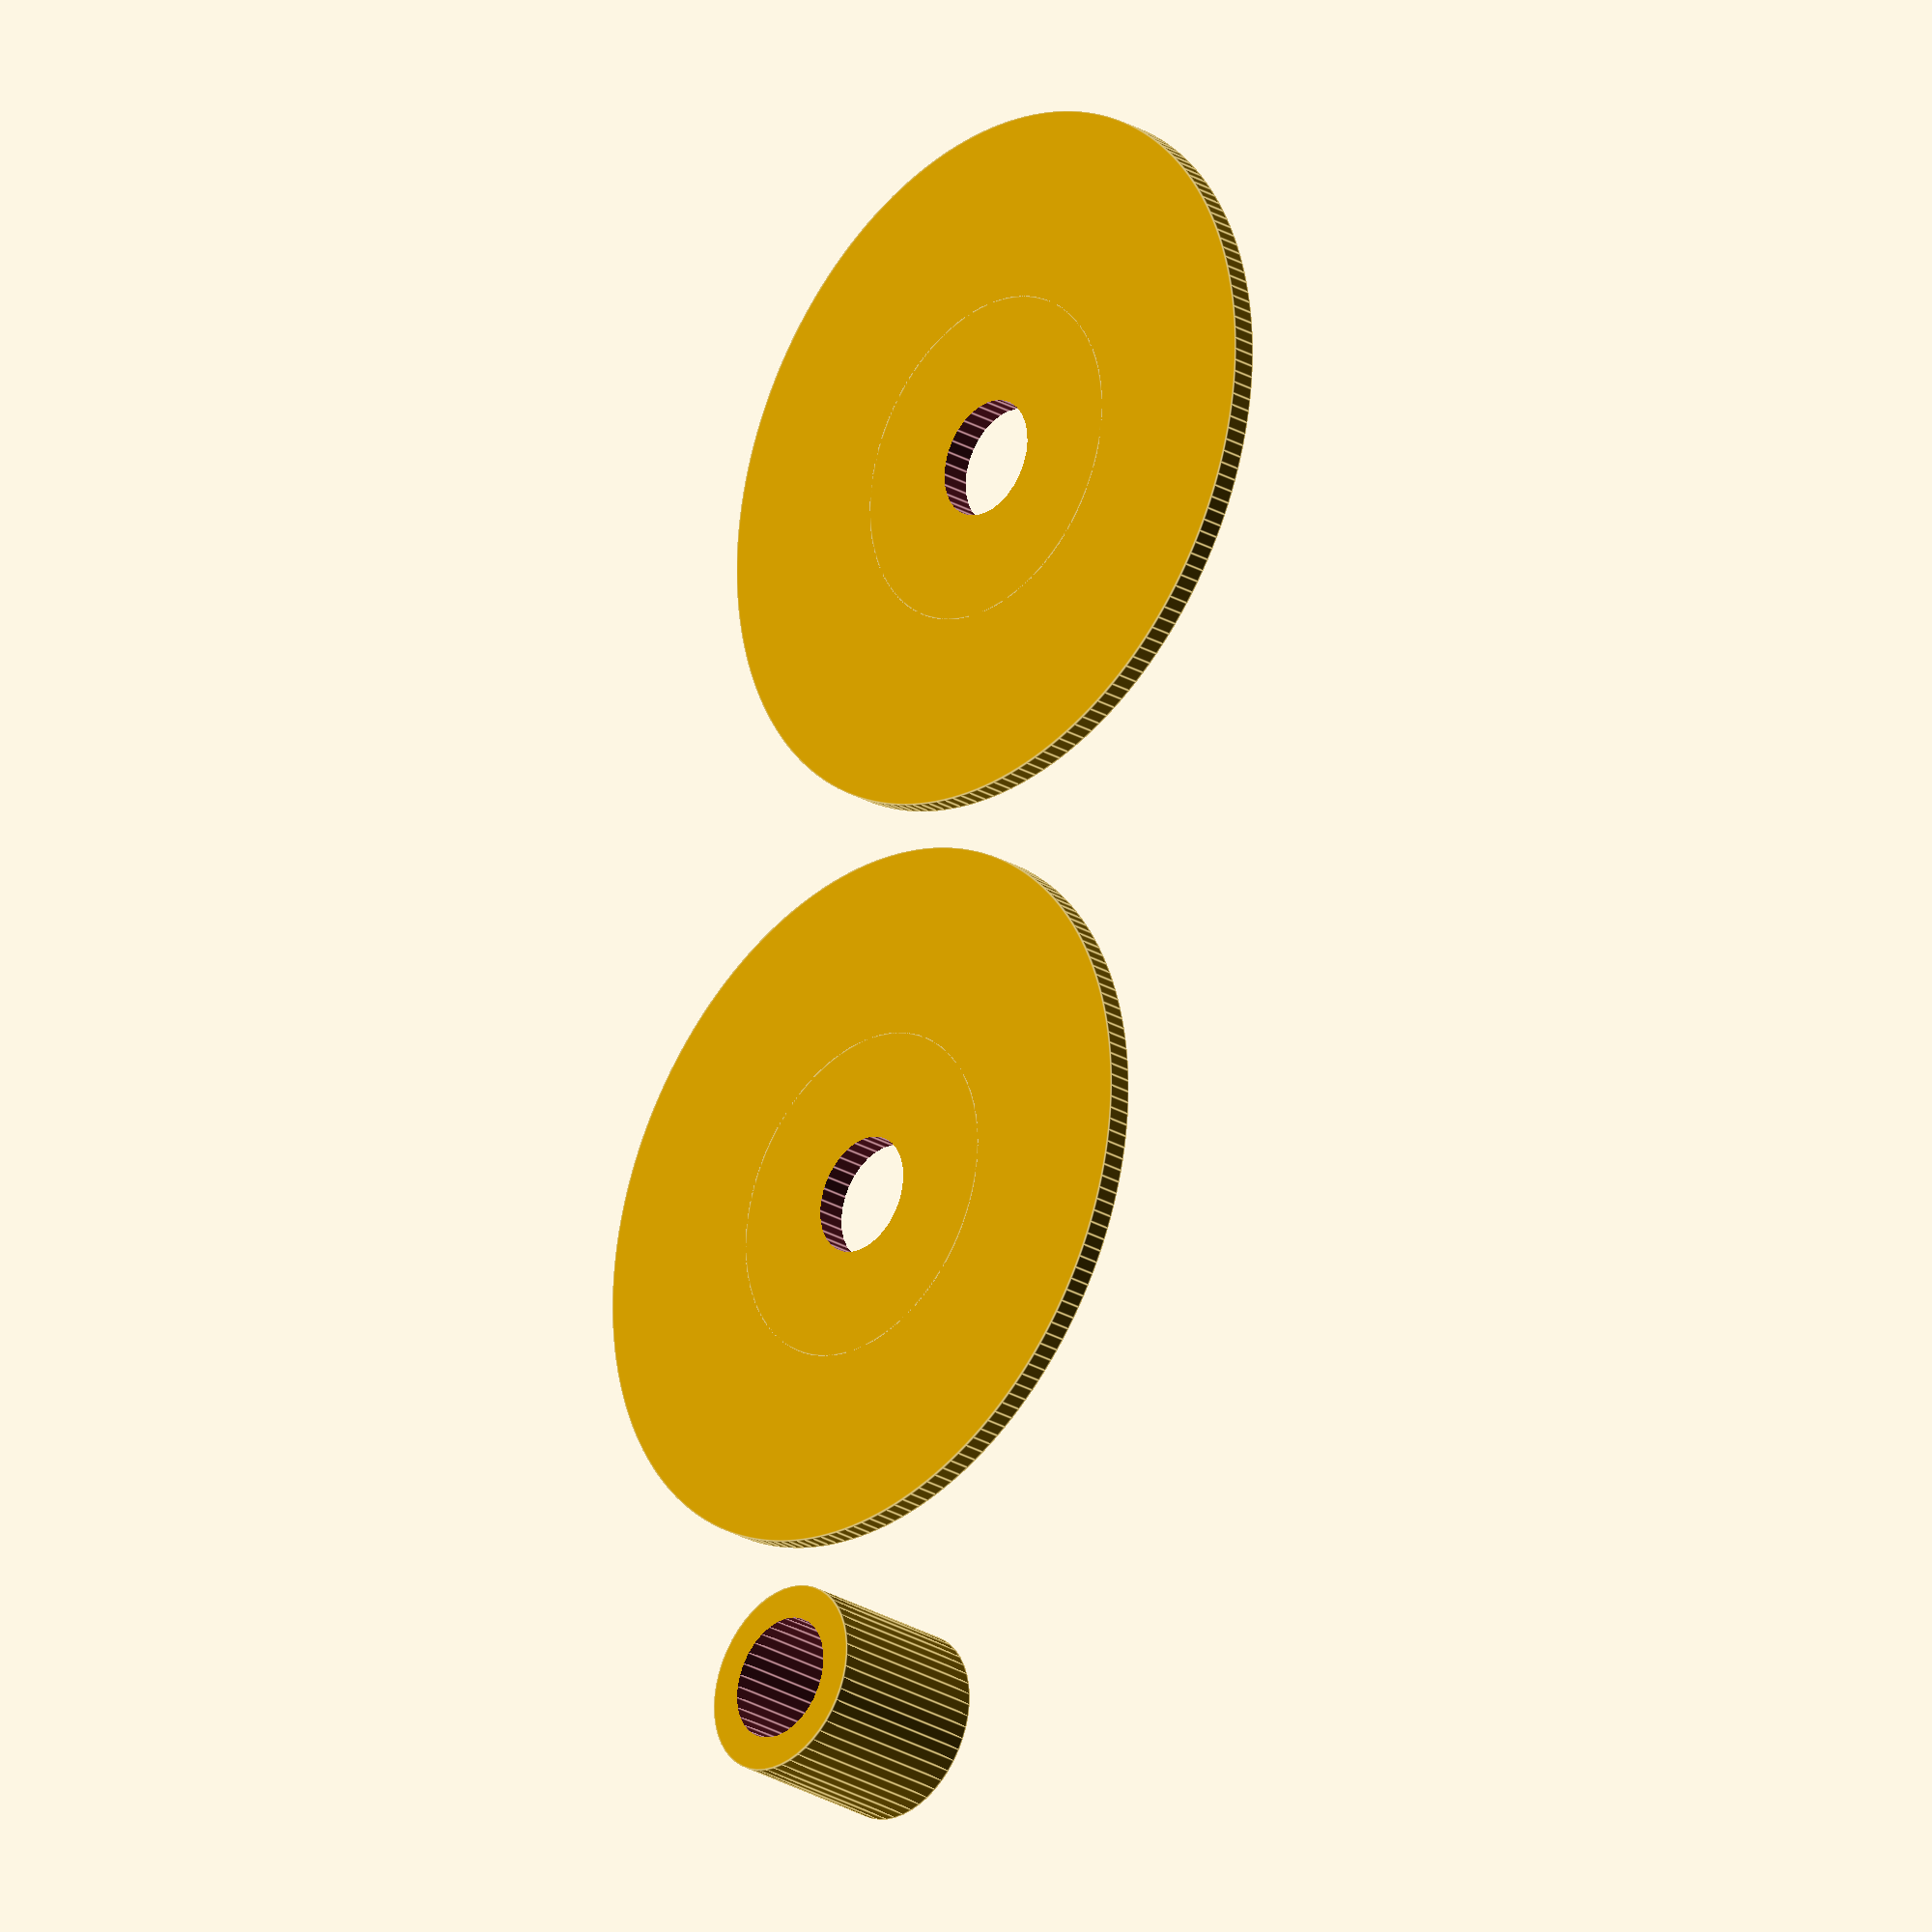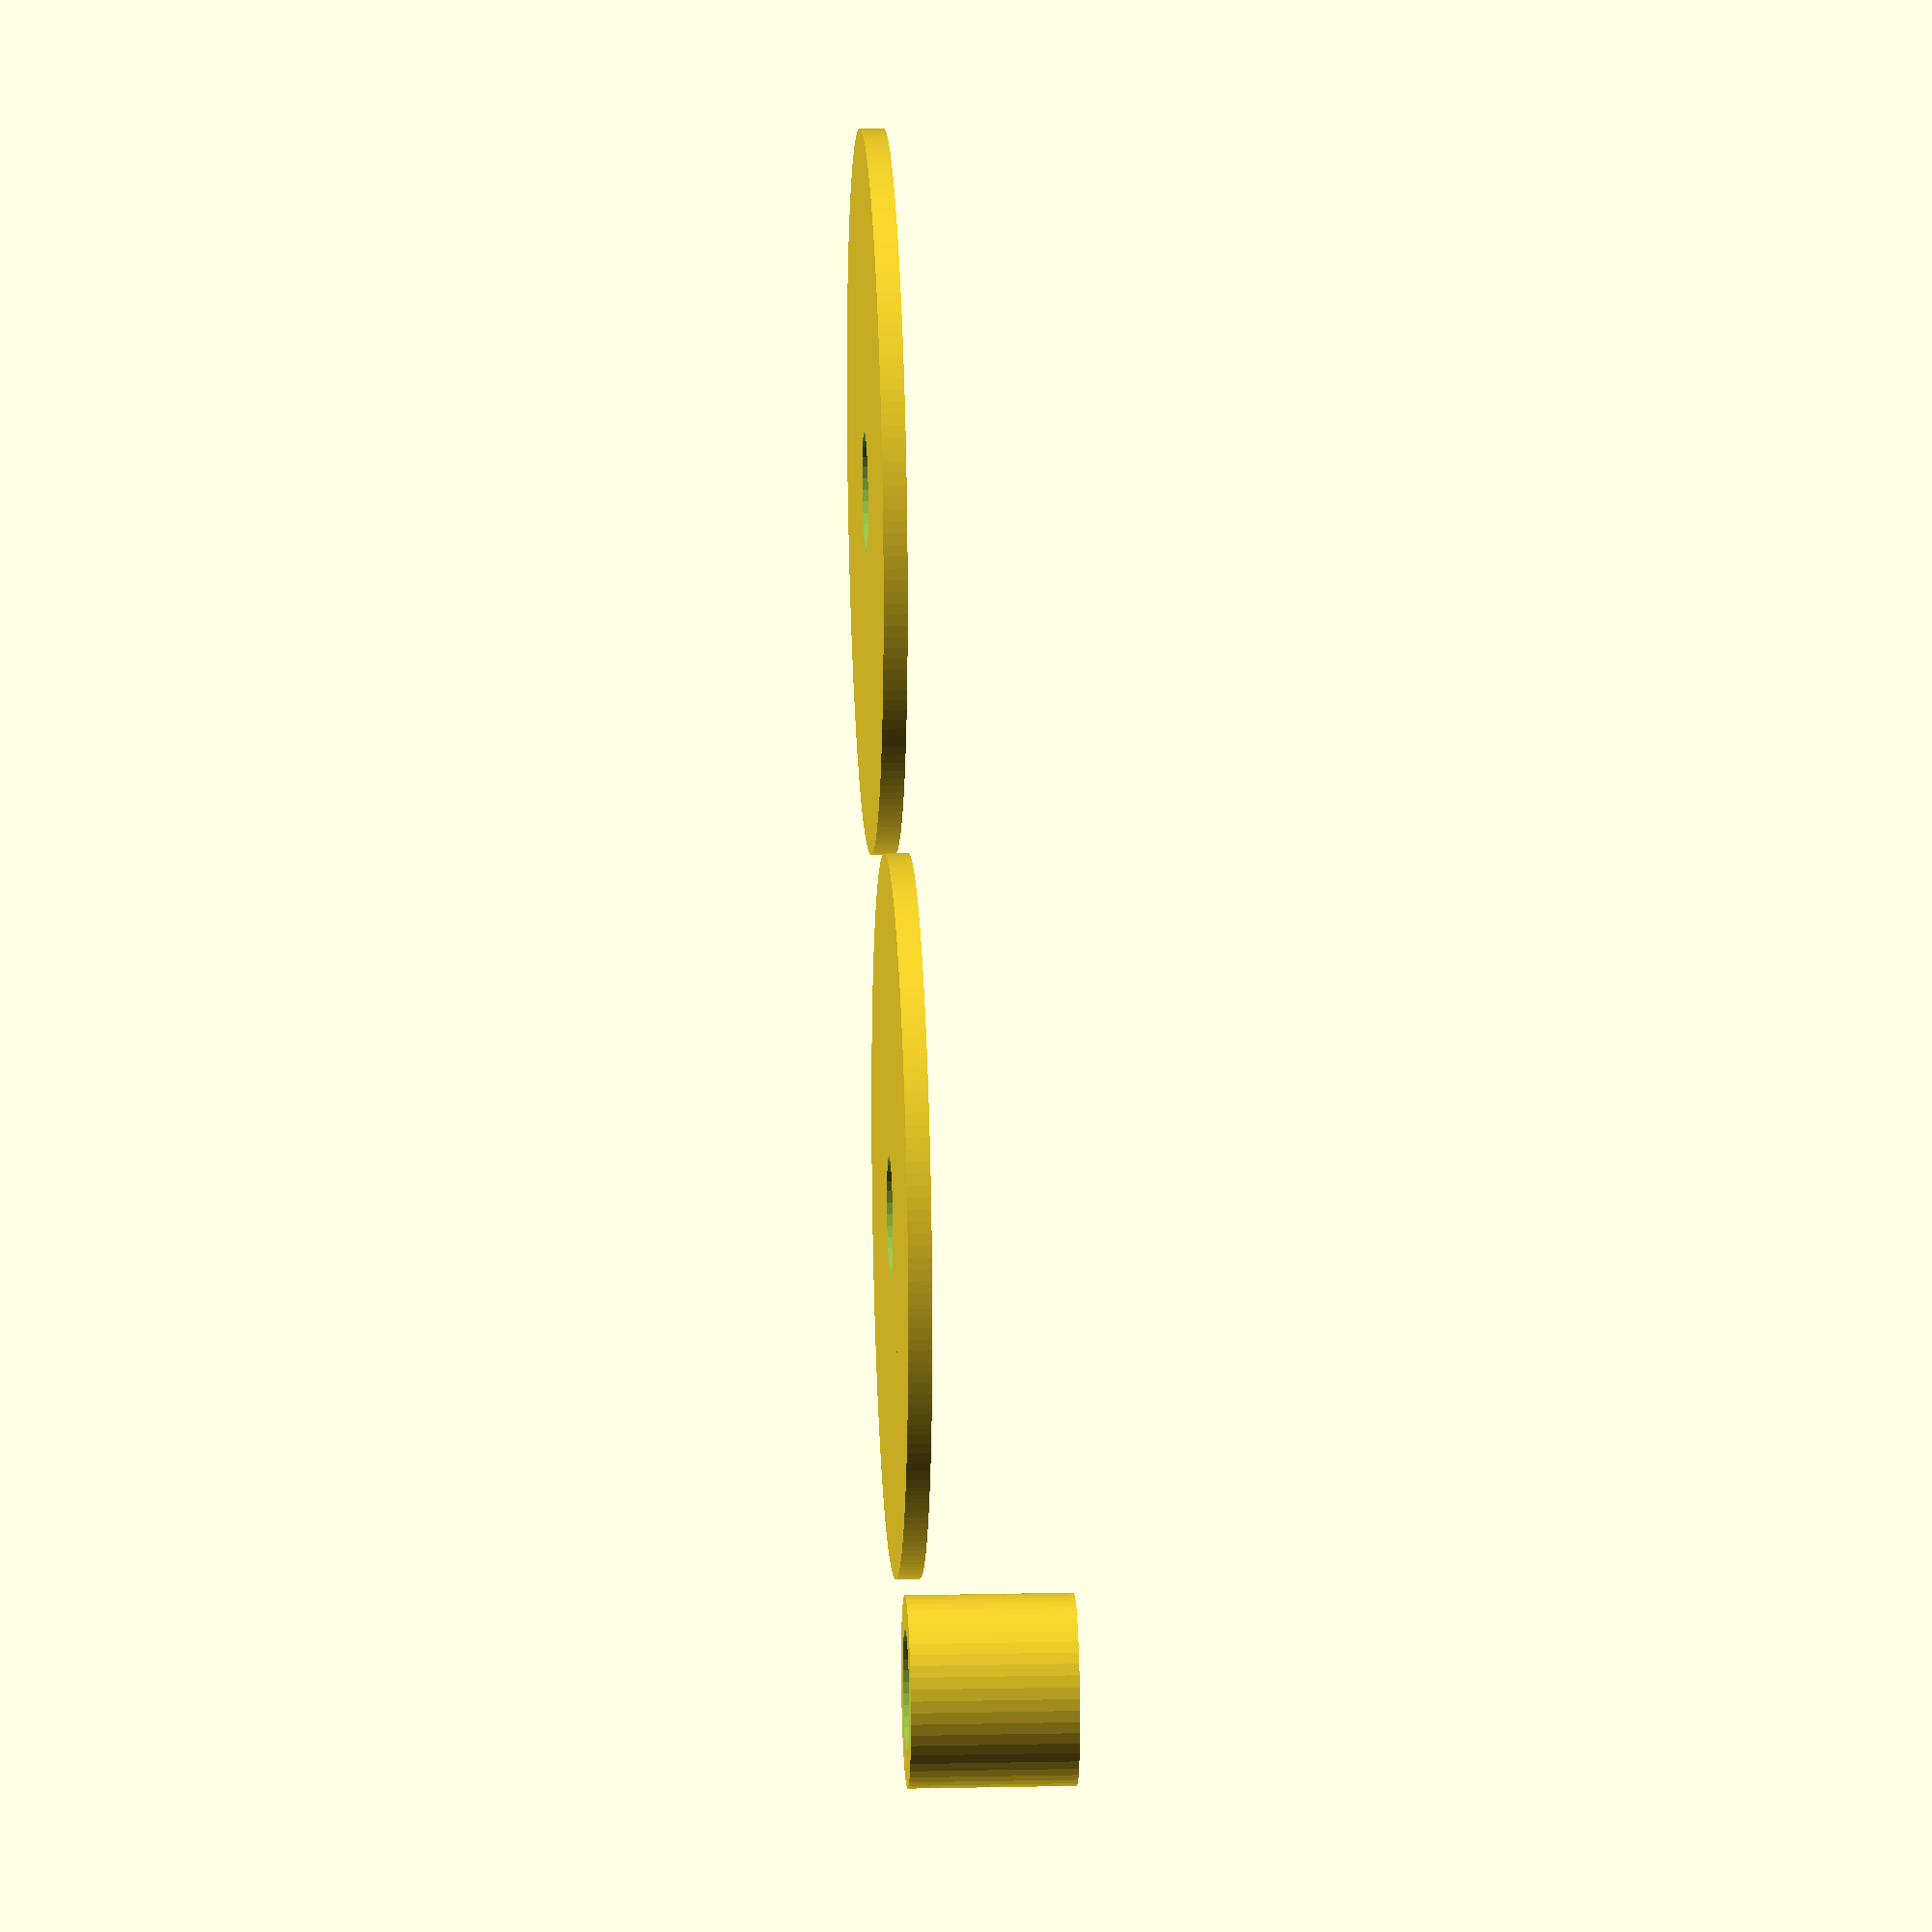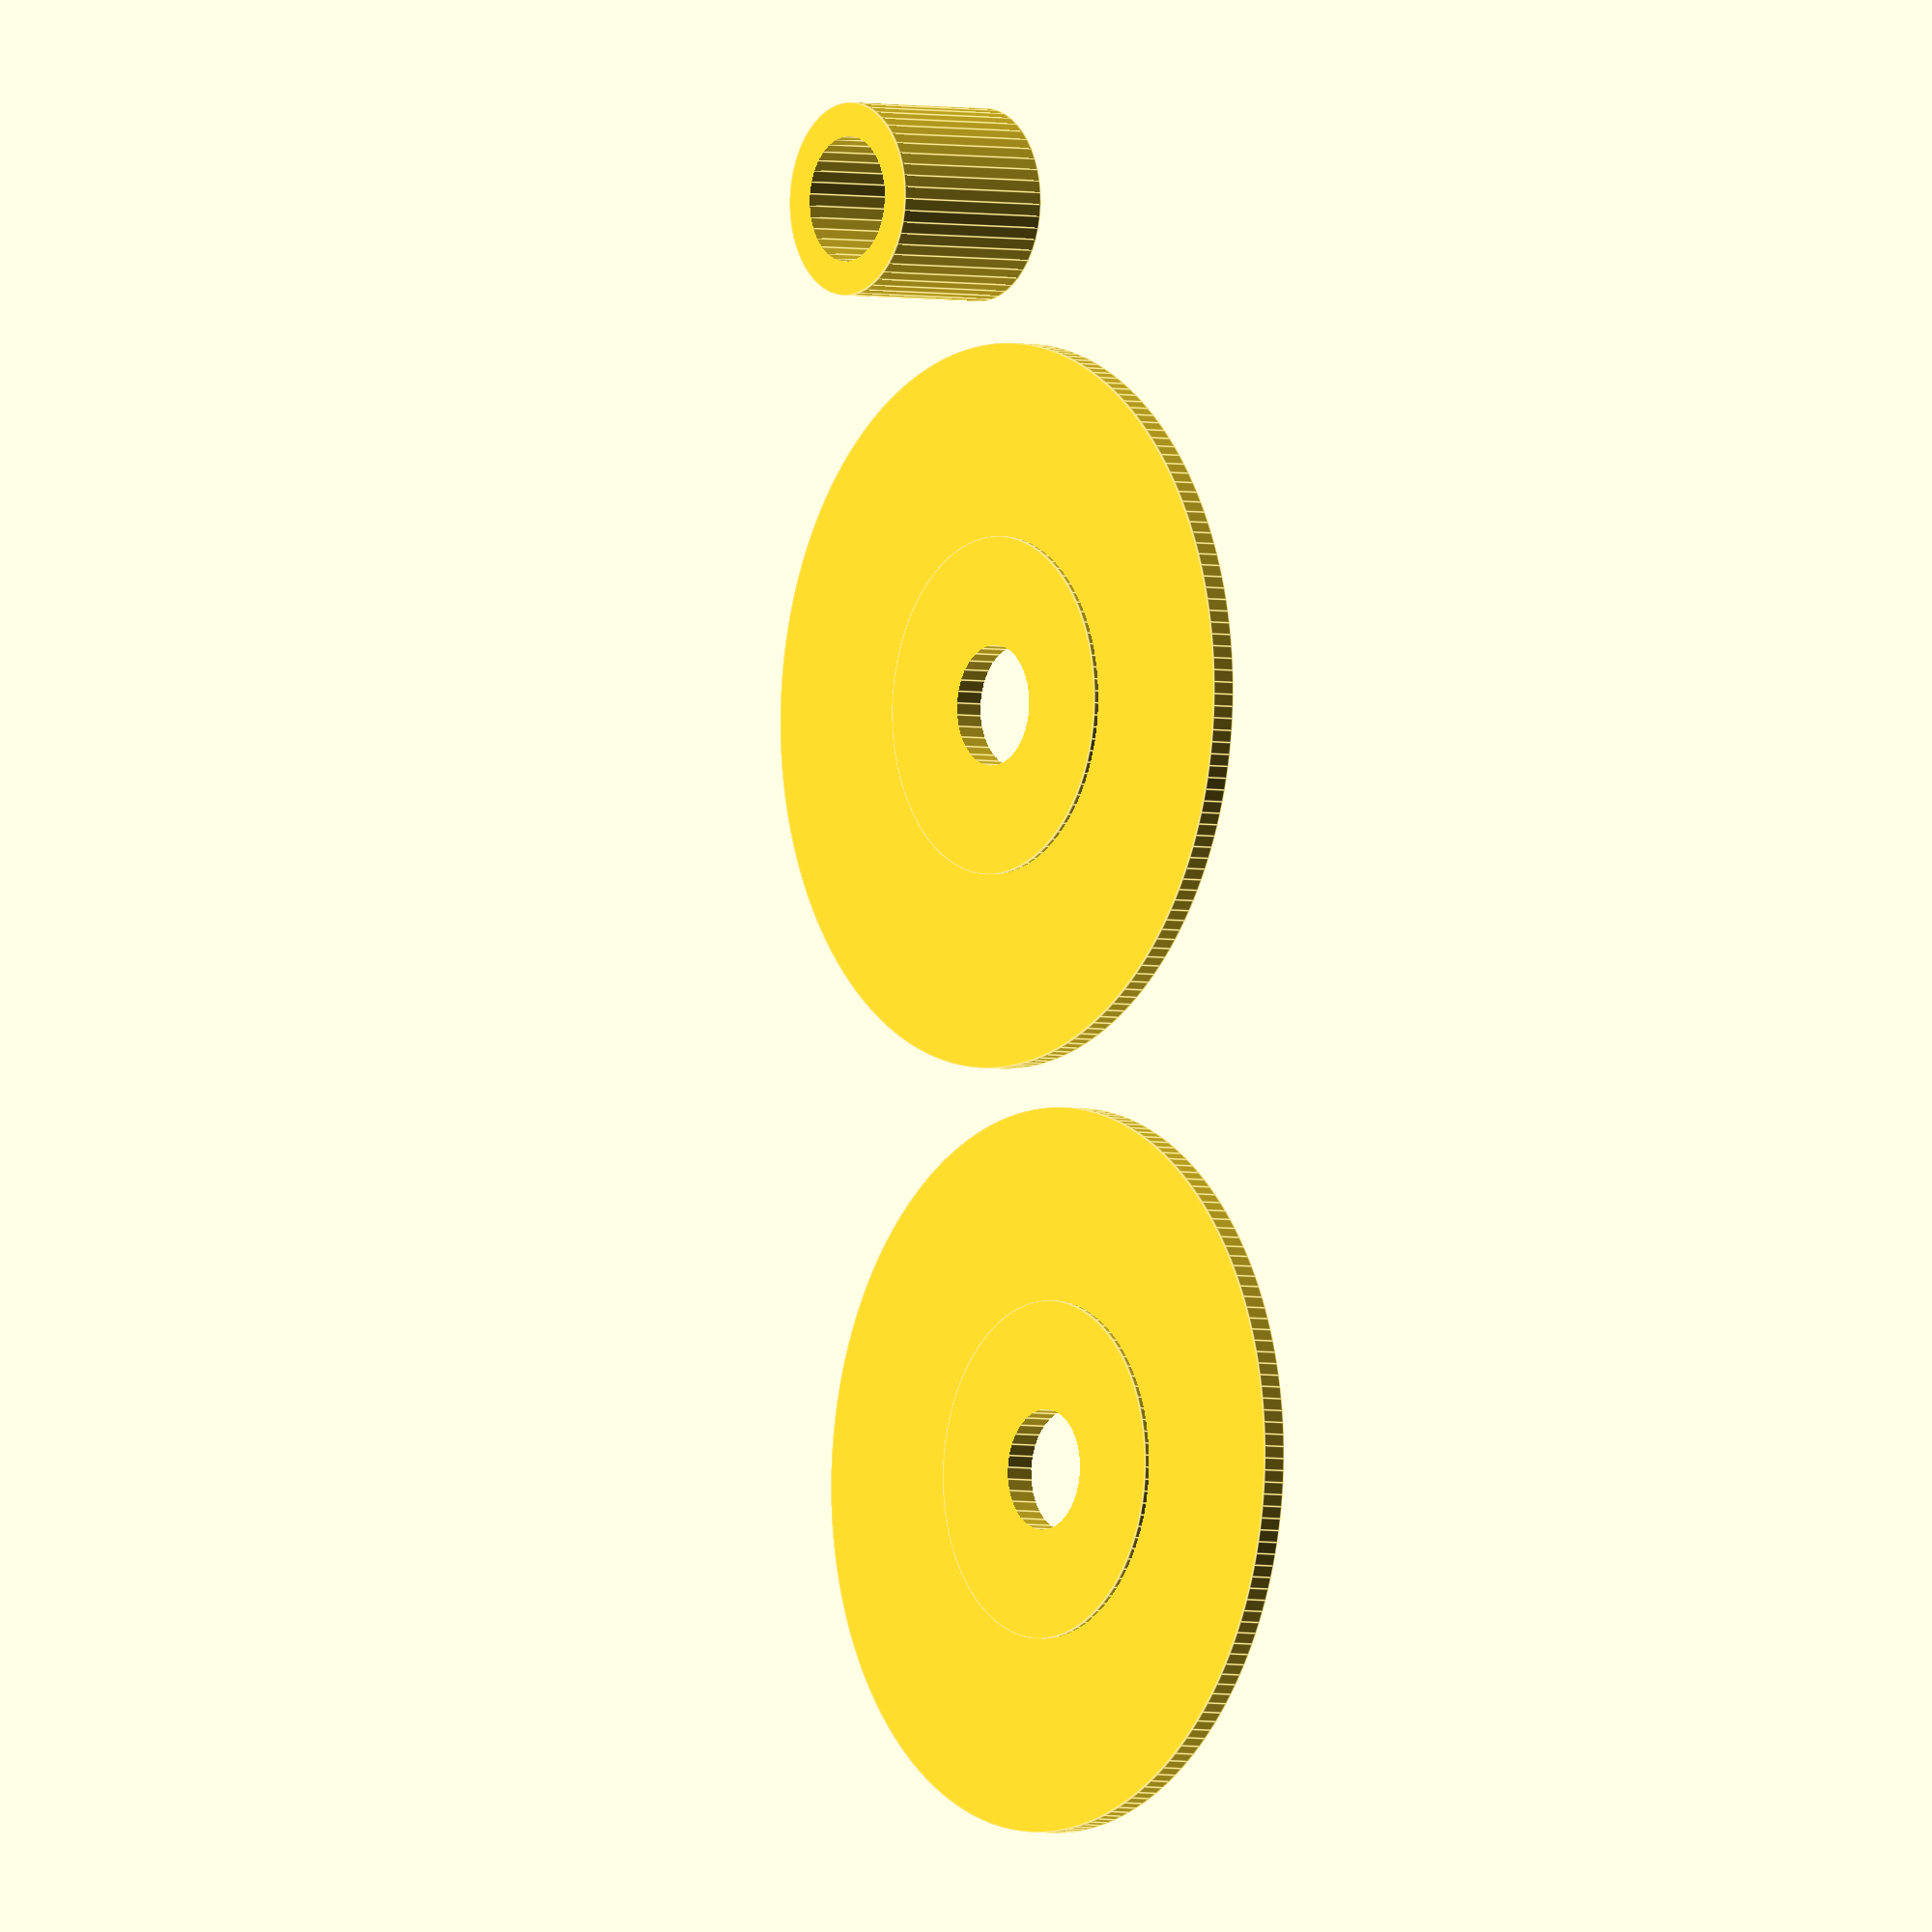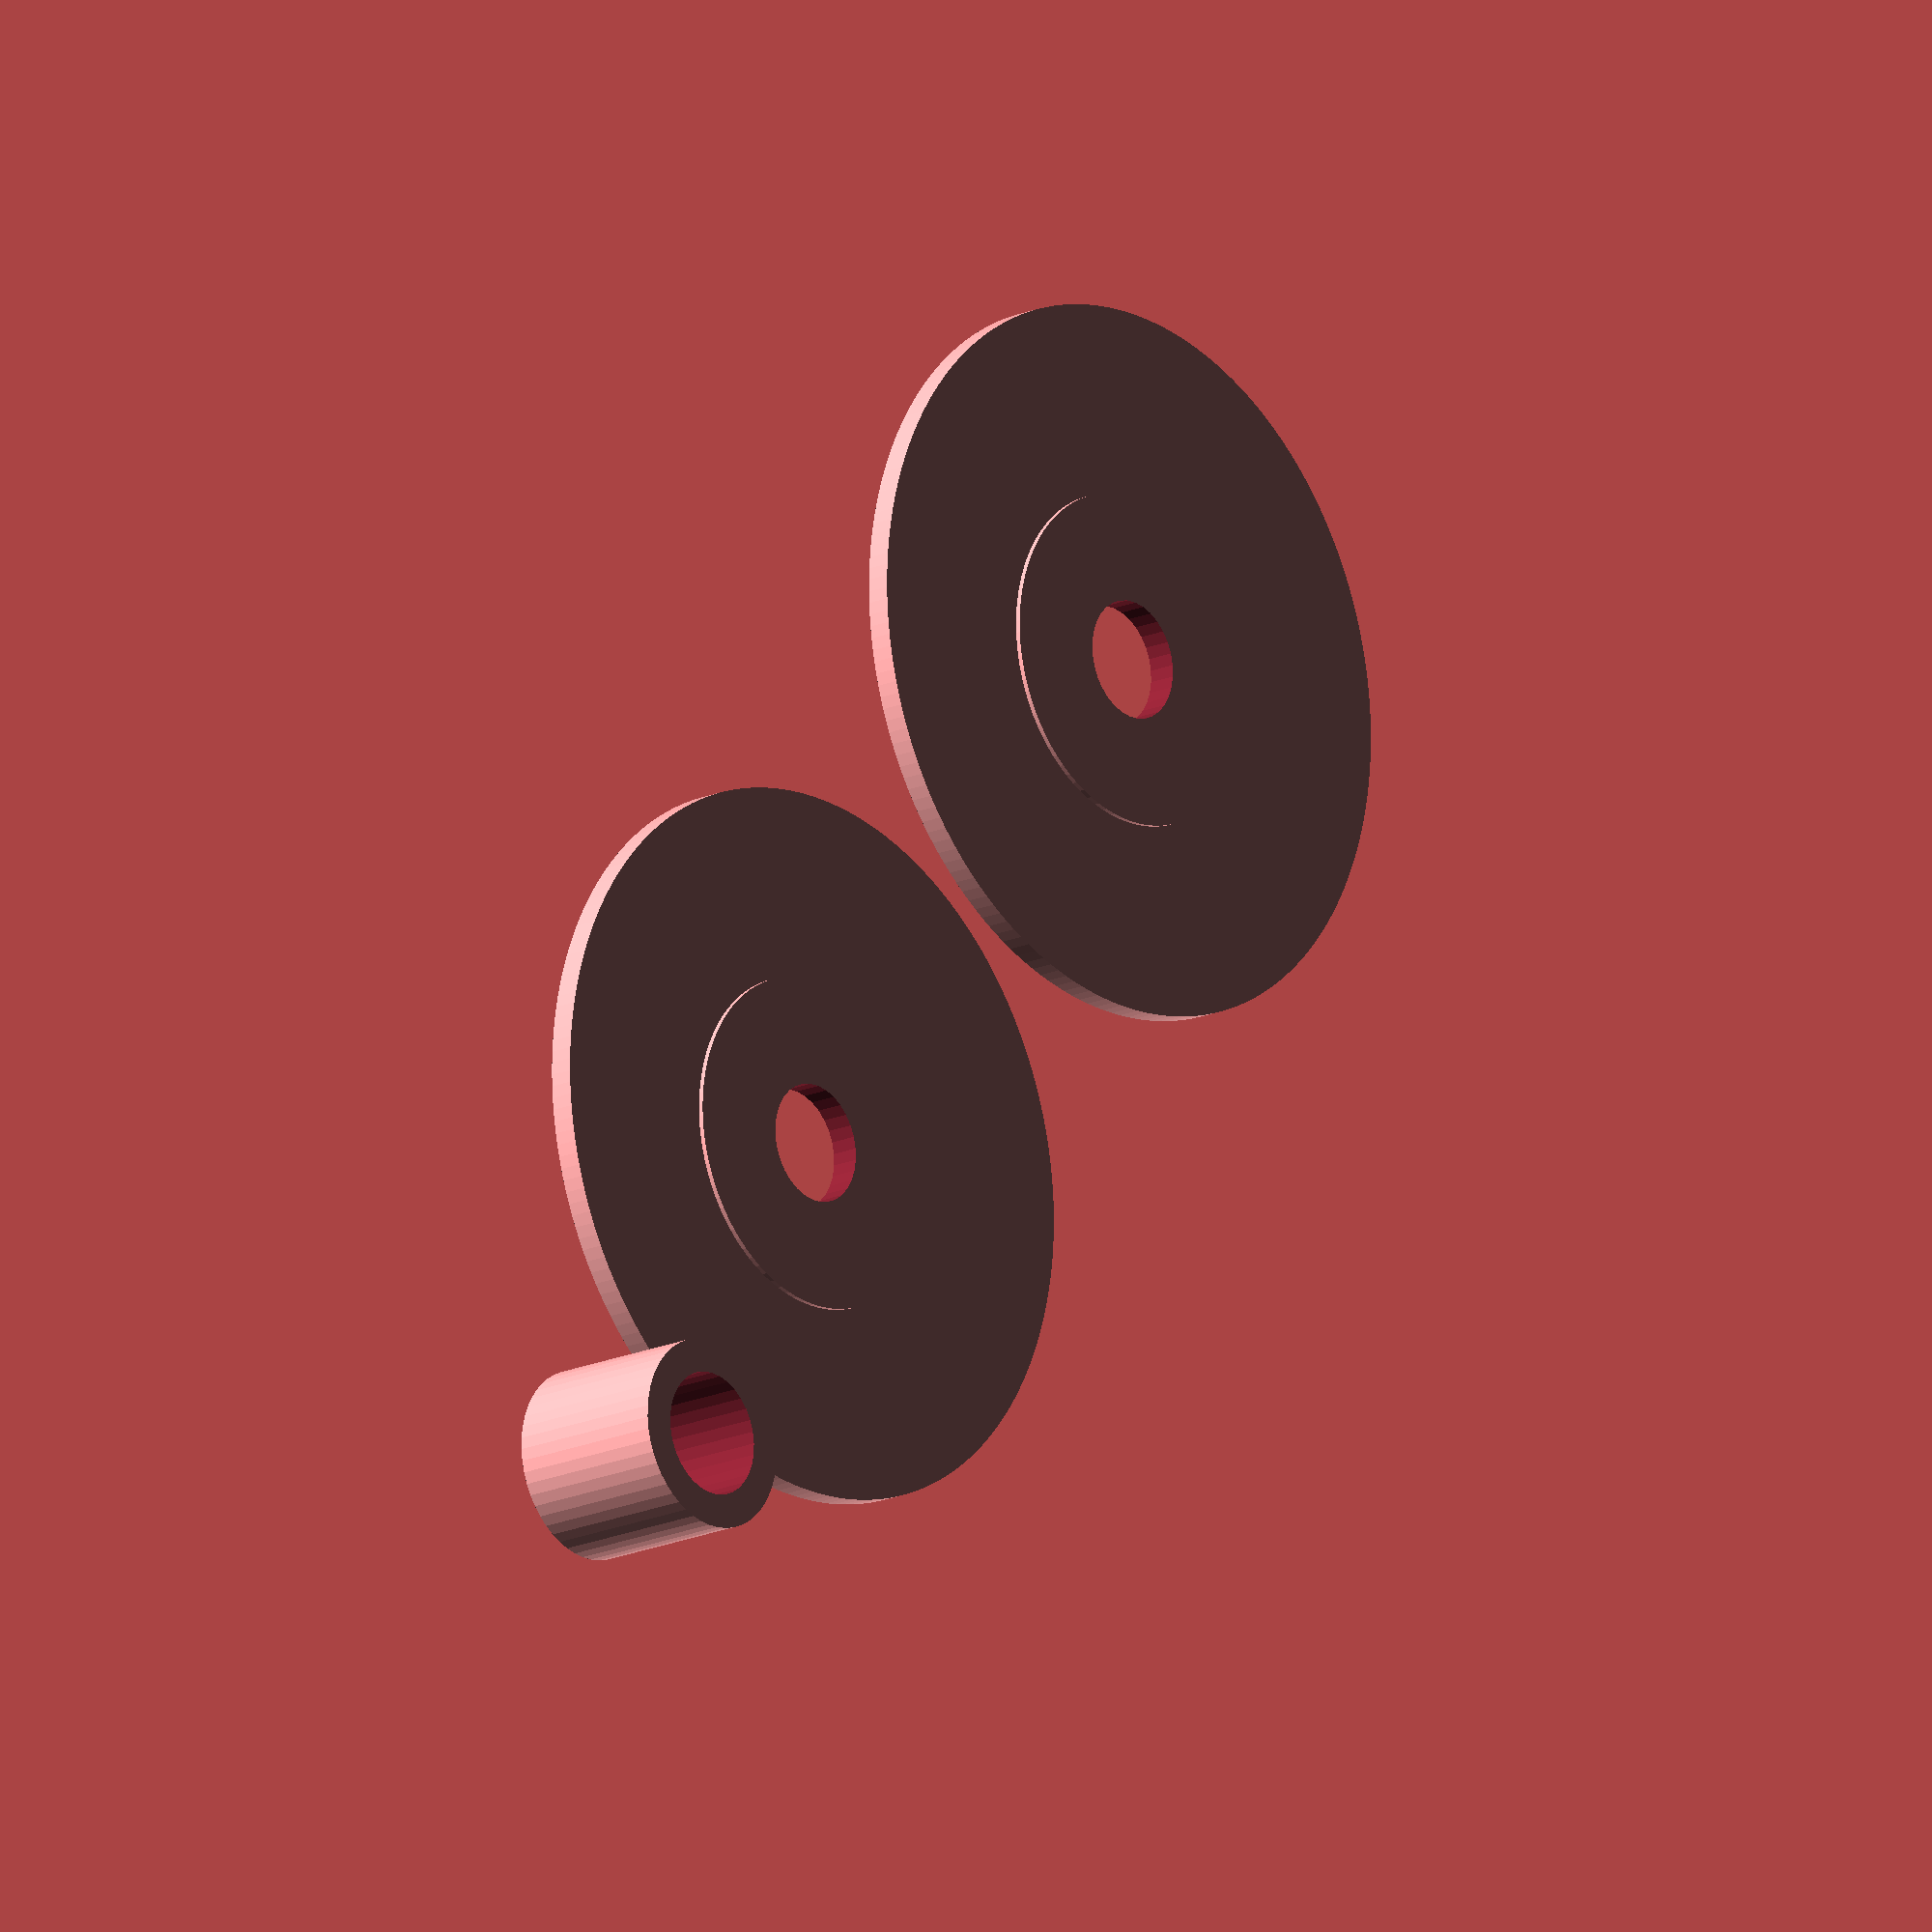
<openscad>

$fs = 0.5;
$fa = 0.5;
//---------------------------------------------------------------------------------------------------- 
// CloverPlus v3 Pullerywasher & 5mm spacer by pbmax (mpeterson333/@/gmail.com)
//---------------------------------------------------------------------------------------------------- 

cloverplus_v3_pulleywasher_and_spacer();

module cloverplus_v3_pulleywasher_and_spacer()
{
  //------------------------- 
  // Variables
  //------------------------- 
  
  // Pulley washer
  large_d = 30;
  small_d = 14;
  large_thick = 1;
  small_thick = 0.2;
  hole_d = 5;
  
  // Spacer
  spacer_outer_d = 8;
  spacer_inner_d = 5.2;
  spacer_height = 7;
  
  
  //------------------------- 
  // Instantiation
  //------------------------- 
  
  translate([0,0,large_thick*0.5])
    pulleywasher(large_d, small_d, large_thick, small_thick, hole_d);
  translate([-large_d-2,0,large_thick*0.5])
    pulleywasher(large_d, small_d, large_thick, small_thick, hole_d);
  translate([large_d*0.5+spacer_outer_d*0.5+2,0,spacer_height*0.5])
    spacer(spacer_outer_d, spacer_inner_d, spacer_height);
  
  //------------------------- 
  // Module
  //------------------------- 
  
  module pulleywasher(large_d, small_d, large_thick, small_thick, hole_d)
  {
    difference()
    {
      union()
      {
        cylinder(h=large_thick, d=large_d, center=true);
        translate([0,0,small_thick*0.5])
          cylinder(h=small_thick+large_thick, d=small_d, center=true);
      }
      cylinder(h=large_thick*2, d=hole_d, center=true);
    }
  }
  
  module spacer(outer_d, inner_d, height)
  {
    difference()
    {
      cylinder(h=height, d=outer_d, center=true);
      cylinder(h=height+0.2, d=inner_d, center=true);
    }
  }
}

</openscad>
<views>
elev=205.4 azim=256.5 roll=313.4 proj=o view=edges
elev=341.6 azim=129.0 roll=267.1 proj=o view=solid
elev=3.4 azim=263.7 roll=53.3 proj=o view=edges
elev=16.7 azim=127.9 roll=311.8 proj=o view=solid
</views>
